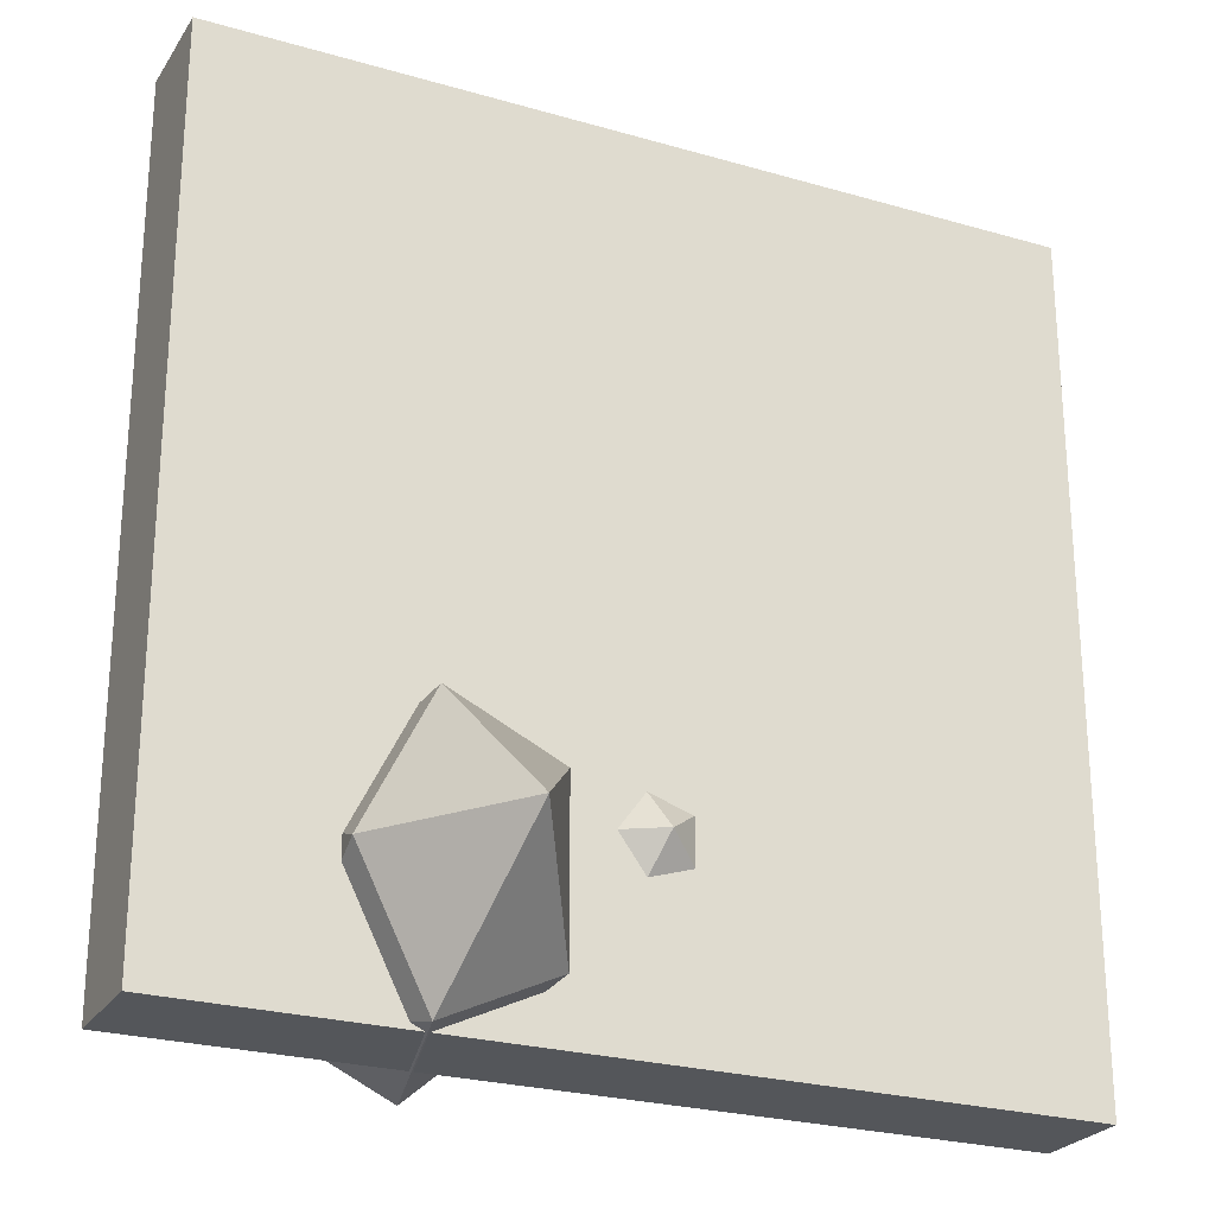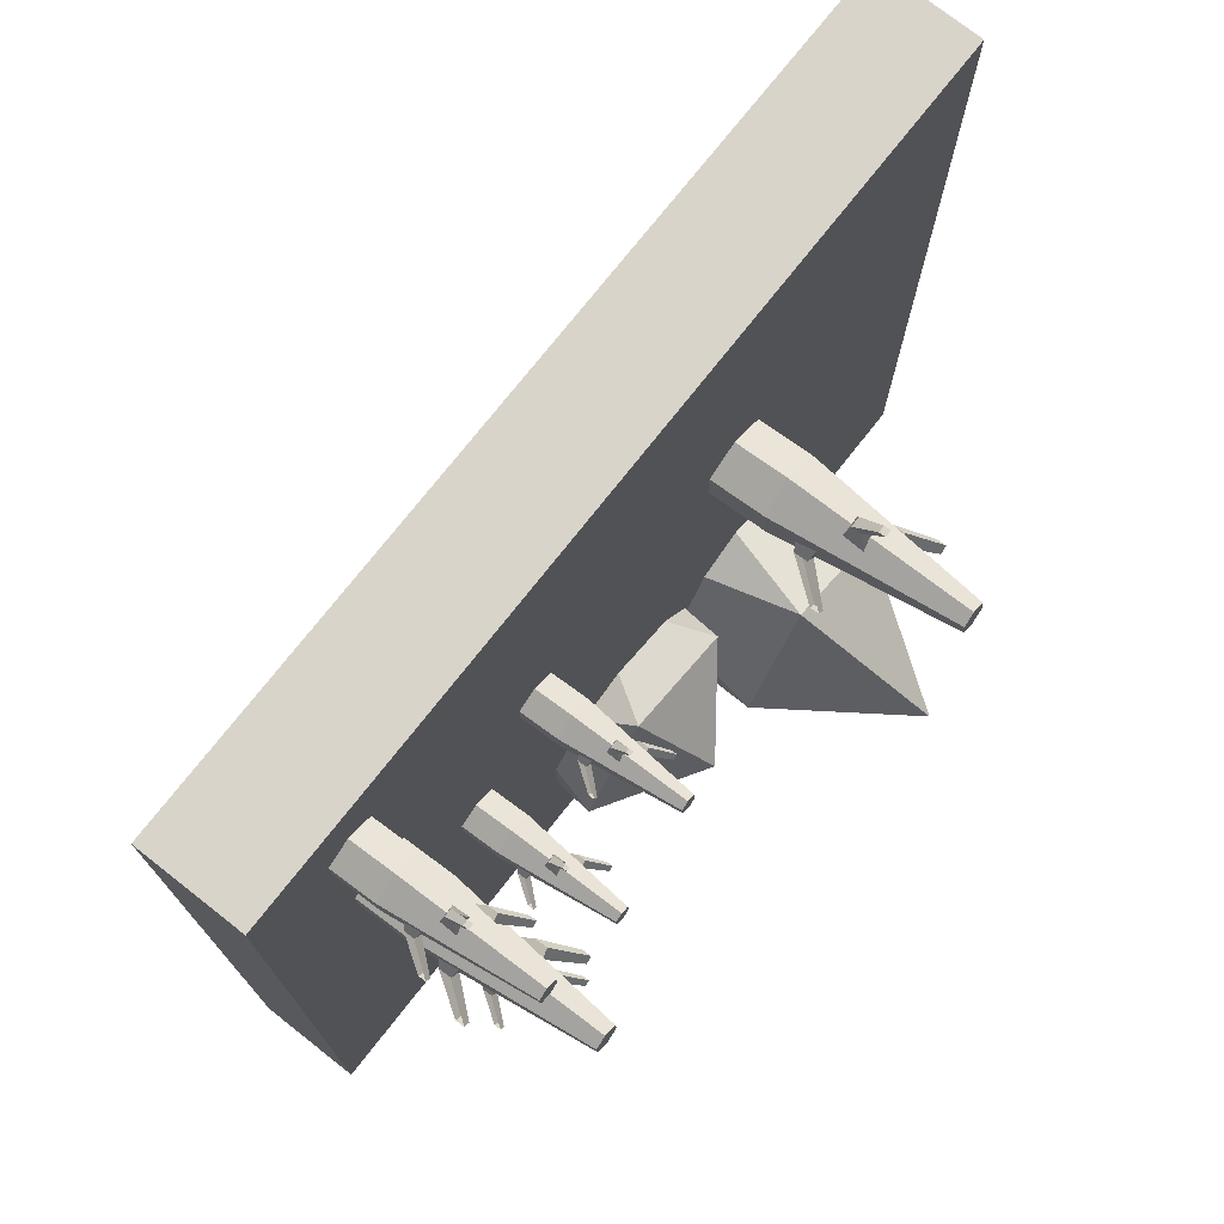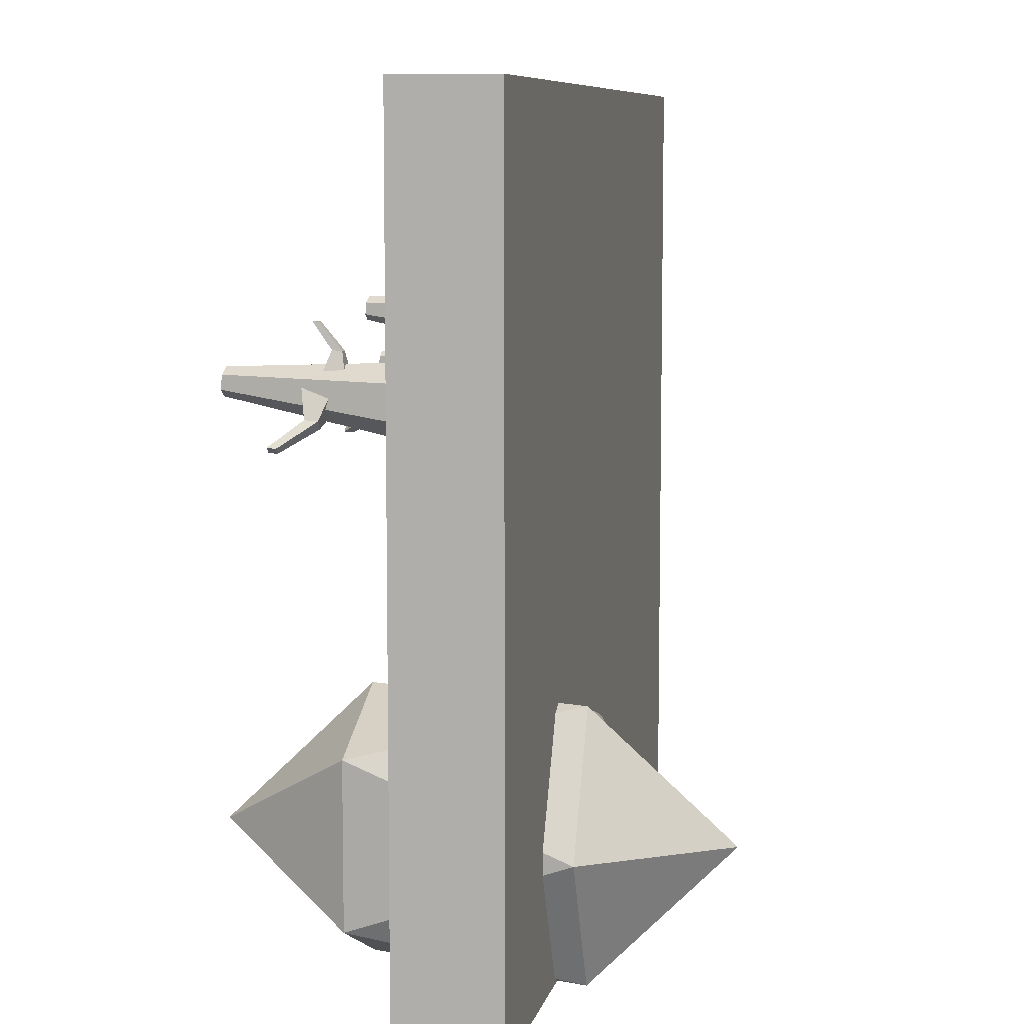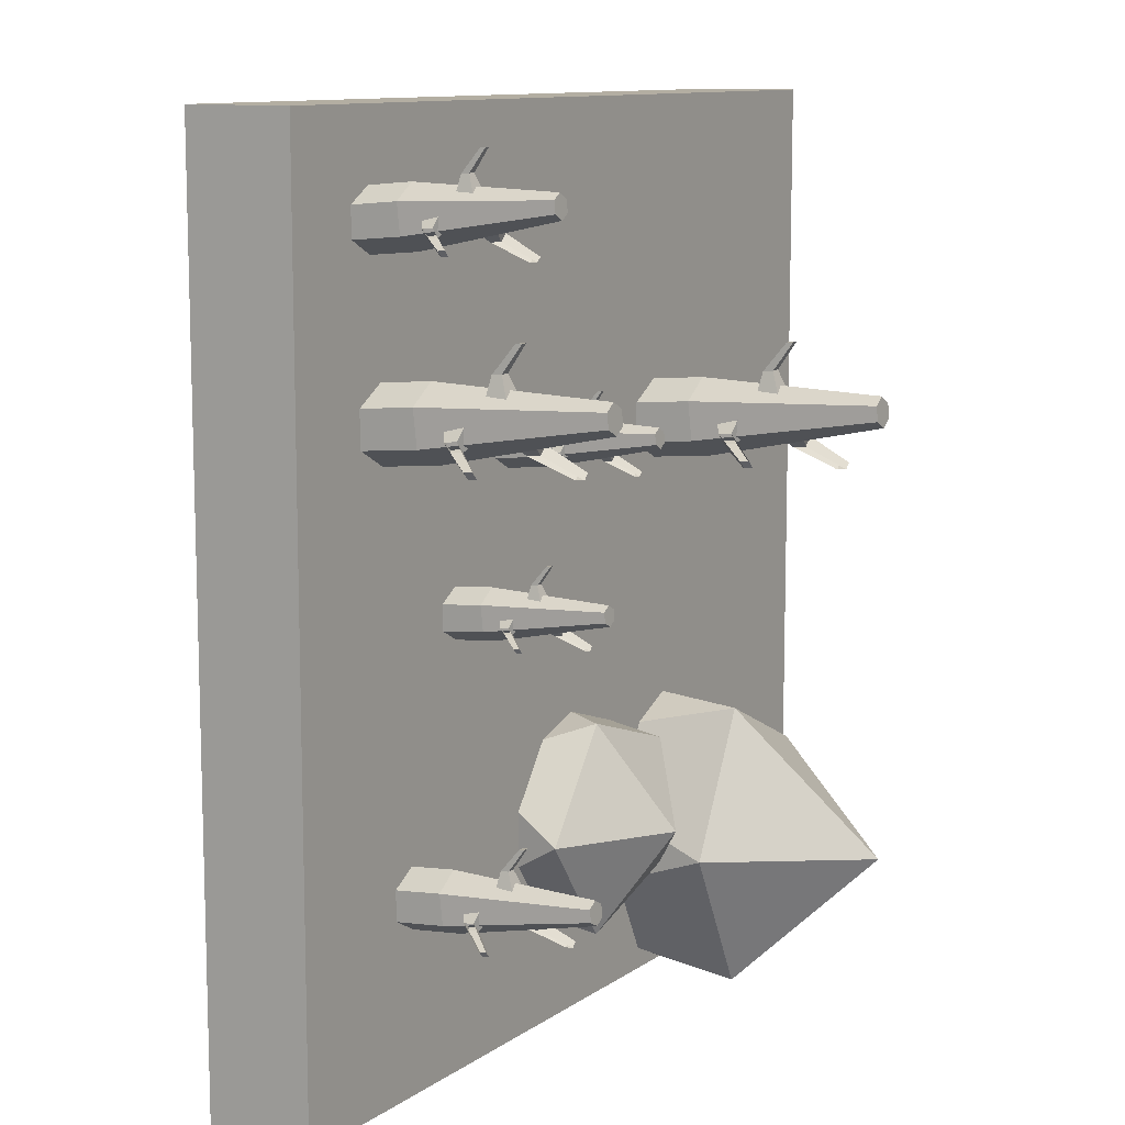
<metadata>
{"format":"obj","ext":"obj","renderer":"f3d","projection":"perspective","resolution":1024,"background":"white","views":[{"elev":-25.1,"azim":-25.2,"up":"+Z"},{"elev":74.8,"azim":128.2,"up":"+Z"},{"elev":8.2,"azim":-77.7,"up":"+Z"},{"elev":10.8,"azim":121.5,"up":"+Z"}]}
</metadata>
<code>
o Red_Tile_3
v -1 -0.1208 1
v -1 0.1208 1
v -1 -0.1208 -1
v -1 0.1208 -1
v 1 -0.1208 1
v 1 0.1208 1
v 1 -0.1208 -1
v 1 0.1208 -1
v -0.3919 -0.5187 -0.6813
v -0.204 -0.1903 -0.4832
v -0.4637 -0.1903 -0.3608
v -0.6242 -0.1903 -0.6813
v -0.4637 -0.1903 -1.002
v -0.204 -0.1903 -0.8794
v -0.3202 0.3411 -0.3608
v -0.5799 0.3411 -0.4832
v -0.5799 0.3411 -0.8794
v -0.3202 0.3411 -1.002
v -0.1597 0.3411 -0.6813
v -0.3919 0.6695 -0.6813
v 0.01493 -0.1766 -0.5598
v 0.2154 -0.02341 -0.4141
v -0.06165 -0.02341 -0.3241
v -0.2329 -0.02341 -0.5598
v -0.06165 -0.02341 -0.7954
v 0.2154 -0.02341 -0.7054
v 0.0915 0.2244 -0.3241
v -0.1855 0.2244 -0.4141
v -0.1855 0.2244 -0.7054
v 0.0915 0.2244 -0.7954
v 0.2627 0.2244 -0.5598
v 0.01493 0.3775 -0.5598
v 0.6404 0.2204 -0.505
v 0.6431 0.08851 -0.5168
v 0.5823 0.222 -0.5369
v 0.5851 0.09014 -0.5486
v 0.5808 0.2279 -0.6028
v 0.5836 0.096 -0.6146
v 0.6374 0.2321 -0.6369
v 0.6402 0.1002 -0.6487
v 0.6955 0.2305 -0.6051
v 0.6982 0.09861 -0.6169
v 0.697 0.2246 -0.5392
v 0.6997 0.09274 -0.551
v 0.6328 0.5435 -0.5166
v 0.6101 0.5441 -0.5291
v 0.6095 0.5464 -0.5548
v 0.6316 0.5481 -0.5682
v 0.6543 0.5474 -0.5557
v 0.6549 0.5451 -0.53
v 0.6573 0.3697 -0.5253
v 0.6581 0.3296 -0.5289
v 0.6473 0.3548 -0.4859
v 0.6477 0.3368 -0.4875
v 0.617 0.3688 -0.5245
v 0.6179 0.3287 -0.528
v 0.6292 0.3544 -0.4855
v 0.6296 0.3364 -0.4871
v 0.6448 0.3774 -0.4385
v 0.6446 0.3896 -0.4374
v 0.6324 0.3893 -0.4372
v 0.6327 0.3772 -0.4383
v 0.6336 0.3194 -0.5804
v 0.6347 0.2664 -0.5851
v 0.684 0.3079 -0.6046
v 0.6845 0.2841 -0.6068
v 0.6679 0.3165 -0.5398
v 0.669 0.2635 -0.5446
v 0.6994 0.3066 -0.5864
v 0.6999 0.2828 -0.5885
v 0.7313 0.3473 -0.6367
v 0.731 0.3633 -0.6352
v 0.7413 0.3624 -0.623
v 0.7417 0.3464 -0.6244
v 0.5968 0.3991 -0.5481
v 0.5979 0.3461 -0.5528
v 0.575 0.3886 -0.5999
v 0.5755 0.3648 -0.602
v 0.6382 0.4029 -0.5813
v 0.6393 0.3499 -0.586
v 0.5937 0.3903 -0.6148
v 0.5942 0.3665 -0.6169
v 0.54 0.4274 -0.6454
v 0.5396 0.4434 -0.644
v 0.5522 0.4446 -0.654
v 0.5525 0.4286 -0.6554
v -0.3306 0.2446 0.3814
v -0.3269 0.06826 0.3656
v -0.4082 0.2468 0.3388
v -0.4045 0.07044 0.3231
v -0.4102 0.2547 0.2506
v -0.4065 0.07829 0.2349
v -0.3345 0.2603 0.205
v -0.3308 0.08396 0.1892
v -0.2569 0.2581 0.2475
v -0.2532 0.08177 0.2317
v -0.2549 0.2503 0.3357
v -0.2512 0.07393 0.3199
v -0.3407 0.6767 0.3659
v -0.3711 0.6776 0.3492
v -0.3718 0.6806 0.3148
v -0.3423 0.6829 0.2969
v -0.3119 0.682 0.3136
v -0.3111 0.6789 0.348
v -0.3079 0.4443 0.3543
v -0.3068 0.3907 0.3495
v -0.3213 0.4244 0.407
v -0.3208 0.4003 0.4048
v -0.3618 0.4431 0.3554
v -0.3607 0.3894 0.3506
v -0.3455 0.4239 0.4075
v -0.345 0.3998 0.4053
v -0.3246 0.4547 0.4703
v -0.325 0.4709 0.4718
v -0.3413 0.4705 0.4721
v -0.3409 0.4543 0.4707
v -0.3397 0.377 0.2806
v -0.3382 0.3061 0.2743
v -0.2723 0.3617 0.2482
v -0.2716 0.3298 0.2453
v -0.2938 0.3731 0.3349
v -0.2923 0.3022 0.3285
v -0.2516 0.3599 0.2726
v -0.251 0.328 0.2697
v -0.209 0.4143 0.2053
v -0.2094 0.4357 0.2072
v -0.1956 0.4345 0.2236
v -0.1951 0.4131 0.2217
v -0.3889 0.4836 0.3238
v -0.3874 0.4128 0.3175
v -0.4179 0.4696 0.2546
v -0.4173 0.4377 0.2517
v -0.3335 0.4888 0.2794
v -0.3321 0.4179 0.2731
v -0.3931 0.4719 0.2346
v -0.3924 0.44 0.2318
v -0.4649 0.5215 0.1937
v -0.4653 0.5429 0.1956
v -0.4486 0.5445 0.1822
v -0.4481 0.5231 0.1802
v 0.4768 0.2081 0.03886
v 0.4791 0.09876 0.02908
v 0.4286 0.2095 0.01249
v 0.4309 0.1001 0.002709
v 0.4274 0.2143 -0.04218
v 0.4297 0.105 -0.05197
v 0.4743 0.2178 -0.07049
v 0.4766 0.1085 -0.08027
v 0.5225 0.2165 -0.04412
v 0.5247 0.1071 -0.0539
v 0.5237 0.2116 0.01056
v 0.526 0.1023 0.000774
v 0.4705 0.476 0.02926
v 0.4517 0.4765 0.01895
v 0.4512 0.4784 -0.002419
v 0.4695 0.4798 -0.01348
v 0.4883 0.4793 -0.003175
v 0.4888 0.4774 0.01819
v 0.4908 0.3319 0.02209
v 0.4915 0.2986 0.01912
v 0.4825 0.3196 0.05474
v 0.4829 0.3046 0.0534
v 0.4574 0.3312 0.02277
v 0.4581 0.2979 0.0198
v 0.4675 0.3193 0.05504
v 0.4678 0.3043 0.05371
v 0.4805 0.3383 0.09402
v 0.4802 0.3484 0.09492
v 0.4701 0.3482 0.09513
v 0.4704 0.3381 0.09423
v 0.4711 0.2902 -0.02361
v 0.472 0.2463 -0.02754
v 0.5129 0.2807 -0.04372
v 0.5133 0.2609 -0.04548
v 0.4996 0.2878 0.01003
v 0.5005 0.2438 0.006103
v 0.5257 0.2796 -0.02859
v 0.5261 0.2598 -0.03036
v 0.5522 0.3133 -0.07028
v 0.5519 0.3266 -0.0691
v 0.5605 0.3259 -0.05893
v 0.5608 0.3126 -0.06012
v 0.4406 0.3563 0.003177
v 0.4415 0.3124 -0.000755
v 0.4226 0.3476 -0.03975
v 0.423 0.3278 -0.04152
v 0.4749 0.3595 -0.02436
v 0.4759 0.3155 -0.02829
v 0.438 0.349 -0.05212
v 0.4384 0.3292 -0.05389
v 0.3935 0.3798 -0.07752
v 0.3932 0.3931 -0.07633
v 0.4036 0.394 -0.08465
v 0.4039 0.3807 -0.08584
v 0.2804 0.2081 0.3661
v 0.2827 0.09876 0.3564
v 0.2323 0.2095 0.3398
v 0.2345 0.1001 0.33
v 0.231 0.2143 0.2851
v 0.2333 0.105 0.2753
v 0.278 0.2178 0.2568
v 0.2802 0.1085 0.247
v 0.3261 0.2165 0.2832
v 0.3284 0.1071 0.2734
v 0.3273 0.2116 0.3378
v 0.3296 0.1023 0.328
v 0.2741 0.476 0.3565
v 0.2553 0.4765 0.3462
v 0.2548 0.4784 0.3249
v 0.2732 0.4798 0.3138
v 0.292 0.4793 0.3241
v 0.2925 0.4774 0.3455
v 0.2944 0.3319 0.3494
v 0.2951 0.2986 0.3464
v 0.2862 0.3196 0.382
v 0.2865 0.3046 0.3807
v 0.261 0.3312 0.35
v 0.2617 0.2979 0.3471
v 0.2712 0.3193 0.3823
v 0.2715 0.3043 0.381
v 0.2841 0.3383 0.4213
v 0.2839 0.3484 0.4222
v 0.2738 0.3482 0.4224
v 0.274 0.3381 0.4215
v 0.2748 0.2902 0.3037
v 0.2757 0.2463 0.2997
v 0.3166 0.2807 0.2836
v 0.317 0.2609 0.2818
v 0.3032 0.2878 0.3373
v 0.3041 0.2438 0.3334
v 0.3293 0.2796 0.2987
v 0.3298 0.2598 0.2969
v 0.3558 0.3133 0.257
v 0.3555 0.3266 0.2582
v 0.3641 0.3259 0.2683
v 0.3644 0.3126 0.2672
v 0.2442 0.3563 0.3304
v 0.2451 0.3124 0.3265
v 0.2262 0.3476 0.2875
v 0.2266 0.3278 0.2858
v 0.2786 0.3595 0.3029
v 0.2795 0.3155 0.299
v 0.2417 0.349 0.2751
v 0.2421 0.3292 0.2734
v 0.1971 0.3798 0.2498
v 0.1969 0.3931 0.2509
v 0.2072 0.394 0.2426
v 0.2075 0.3807 0.2414
v 0.7604 0.2194 0.8575
v 0.7631 0.08936 0.8459
v 0.7032 0.221 0.8262
v 0.7059 0.09097 0.8146
v 0.7017 0.2268 0.7612
v 0.7044 0.09676 0.7496
v 0.7575 0.2309 0.7275
v 0.7602 0.1009 0.7159
v 0.8147 0.2293 0.7589
v 0.8174 0.09932 0.7473
v 0.8162 0.2235 0.8239
v 0.8189 0.09354 0.8123
v 0.7529 0.5378 0.8461
v 0.7305 0.5385 0.8339
v 0.73 0.5407 0.8085
v 0.7518 0.5424 0.7953
v 0.7741 0.5417 0.8076
v 0.7747 0.5395 0.833
v 0.7771 0.3666 0.8376
v 0.7779 0.327 0.8341
v 0.7672 0.3519 0.8764
v 0.7676 0.3341 0.8748
v 0.7374 0.3656 0.8384
v 0.7382 0.3261 0.8349
v 0.7494 0.3515 0.8768
v 0.7498 0.3337 0.8752
v 0.7648 0.3742 0.9231
v 0.7645 0.3861 0.9242
v 0.7525 0.3858 0.9244
v 0.7528 0.3739 0.9234
v 0.7537 0.3169 0.7833
v 0.7548 0.2647 0.7786
v 0.8034 0.3056 0.7594
v 0.8039 0.2821 0.7573
v 0.7875 0.3141 0.8233
v 0.7886 0.2618 0.8186
v 0.8186 0.3043 0.7774
v 0.8191 0.2808 0.7753
v 0.85 0.3444 0.7278
v 0.8497 0.3602 0.7292
v 0.8599 0.3593 0.7413
v 0.8602 0.3436 0.7399
v 0.7174 0.3955 0.8151
v 0.7185 0.3433 0.8104
v 0.696 0.3851 0.7641
v 0.6965 0.3617 0.762
v 0.7582 0.3993 0.7824
v 0.7593 0.3471 0.7777
v 0.7143 0.3868 0.7494
v 0.7148 0.3634 0.7473
v 0.6614 0.4234 0.7192
v 0.6611 0.4392 0.7206
v 0.6734 0.4404 0.7107
v 0.6737 0.4246 0.7093
v 0.7276 0.2364 0.4821
v 0.731 0.0751 0.4677
v 0.6566 0.2384 0.4432
v 0.66 0.0771 0.4288
v 0.6548 0.2456 0.3626
v 0.6582 0.08428 0.3481
v 0.724 0.2508 0.3208
v 0.7274 0.08946 0.3064
v 0.795 0.2488 0.3597
v 0.7984 0.08746 0.3453
v 0.7968 0.2416 0.4404
v 0.8002 0.08028 0.4259
v 0.7183 0.6317 0.468
v 0.6906 0.6325 0.4528
v 0.6899 0.6353 0.4212
v 0.7169 0.6373 0.4049
v 0.7447 0.6365 0.4201
v 0.7454 0.6337 0.4516
v 0.7483 0.4191 0.4574
v 0.7493 0.37 0.453
v 0.7361 0.4009 0.5056
v 0.7366 0.3789 0.5036
v 0.699 0.418 0.4584
v 0.7001 0.3689 0.454
v 0.714 0.4004 0.506
v 0.7144 0.3784 0.504
v 0.7331 0.4286 0.5635
v 0.7327 0.4434 0.5648
v 0.7179 0.4431 0.5652
v 0.7182 0.4282 0.5638
v 0.7193 0.3575 0.39
v 0.7206 0.2927 0.3842
v 0.781 0.3435 0.3603
v 0.7816 0.3144 0.3577
v 0.7613 0.354 0.4396
v 0.7626 0.2891 0.4338
v 0.7998 0.3419 0.3826
v 0.8004 0.3127 0.38
v 0.8388 0.3917 0.3211
v 0.8384 0.4112 0.3229
v 0.8511 0.4102 0.3379
v 0.8515 0.3906 0.3361
v 0.6742 0.4551 0.4295
v 0.6756 0.3902 0.4237
v 0.6477 0.4422 0.3662
v 0.6483 0.4131 0.3636
v 0.7249 0.4598 0.3889
v 0.7263 0.3949 0.3831
v 0.6705 0.4443 0.3479
v 0.6711 0.4152 0.3453
v 0.6048 0.4897 0.3104
v 0.6044 0.5093 0.3122
v 0.6197 0.5107 0.2999
v 0.6201 0.4911 0.2982
f 1 2 4 3
f 3 4 8 7
f 7 8 6 5
f 5 6 2 1
f 3 7 5 1
f 8 4 2 6
f 9 10 11
f 10 9 14
f 9 11 12
f 9 12 13
f 9 13 14
f 10 14 19
f 11 10 15
f 12 11 16
f 13 12 17
f 14 13 18
f 10 19 15
f 11 15 16
f 12 16 17
f 13 17 18
f 14 18 19
f 15 19 20
f 16 15 20
f 17 16 20
f 18 17 20
f 19 18 20
f 21 22 23
f 22 21 26
f 21 23 24
f 21 24 25
f 21 25 26
f 22 26 31
f 23 22 27
f 24 23 28
f 25 24 29
f 26 25 30
f 22 31 27
f 23 27 28
f 24 28 29
f 25 29 30
f 26 30 31
f 27 31 32
f 28 27 32
f 29 28 32
f 30 29 32
f 31 30 32
f 33 34 36 35
f 35 36 38 37
f 37 38 40 39
f 39 40 42 41
f 36 34 44 42 40 38
f 41 42 44 43
f 43 44 34 33
f 35 37 47 46
f 45 46 47 48 49 50
f 41 43 50 49
f 33 35 46 45
f 37 39 48 47
f 43 33 45 50
f 39 41 49 48
f 51 52 54 53
f 54 58 62 59
f 57 58 56 55
f 55 56 52 51
f 53 57 55 51
f 58 54 52 56
f 60 59 62 61
f 53 54 59 60
f 58 57 61 62
f 57 53 60 61
f 63 64 66 65
f 66 70 74 71
f 69 70 68 67
f 65 69 67 63
f 70 66 64 68
f 72 71 74 73
f 65 66 71 72
f 69 65 72 73
f 75 76 78 77
f 78 82 86 83
f 81 82 80 79
f 77 81 79 75
f 82 78 76 80
f 84 83 86 85
f 77 78 83 84
f 81 77 84 85
f 87 88 90 89
f 89 90 92 91
f 91 92 94 93
f 93 94 96 95
f 90 88 98 96 94 92
f 95 96 98 97
f 97 98 88 87
f 89 91 101 100
f 99 100 101 102 103 104
f 95 97 104 103
f 87 89 100 99
f 91 93 102 101
f 97 87 99 104
f 93 95 103 102
f 105 106 108 107
f 108 112 116 113
f 111 112 110 109
f 109 110 106 105
f 107 111 109 105
f 112 108 106 110
f 114 113 116 115
f 107 108 113 114
f 112 111 115 116
f 111 107 114 115
f 117 118 120 119
f 120 124 128 125
f 123 124 122 121
f 119 123 121 117
f 124 120 118 122
f 126 125 128 127
f 119 120 125 126
f 123 119 126 127
f 129 130 132 131
f 132 136 140 137
f 135 136 134 133
f 131 135 133 129
f 136 132 130 134
f 138 137 140 139
f 131 132 137 138
f 135 131 138 139
f 141 142 144 143
f 143 144 146 145
f 145 146 148 147
f 147 148 150 149
f 144 142 152 150 148 146
f 149 150 152 151
f 151 152 142 141
f 143 145 155 154
f 153 154 155 156 157 158
f 149 151 158 157
f 141 143 154 153
f 145 147 156 155
f 151 141 153 158
f 147 149 157 156
f 159 160 162 161
f 162 166 170 167
f 165 166 164 163
f 163 164 160 159
f 161 165 163 159
f 166 162 160 164
f 168 167 170 169
f 161 162 167 168
f 166 165 169 170
f 165 161 168 169
f 171 172 174 173
f 174 178 182 179
f 177 178 176 175
f 173 177 175 171
f 178 174 172 176
f 180 179 182 181
f 173 174 179 180
f 177 173 180 181
f 183 184 186 185
f 186 190 194 191
f 189 190 188 187
f 185 189 187 183
f 190 186 184 188
f 192 191 194 193
f 185 186 191 192
f 189 185 192 193
f 195 196 198 197
f 197 198 200 199
f 199 200 202 201
f 201 202 204 203
f 198 196 206 204 202 200
f 203 204 206 205
f 205 206 196 195
f 197 199 209 208
f 207 208 209 210 211 212
f 203 205 212 211
f 195 197 208 207
f 199 201 210 209
f 205 195 207 212
f 201 203 211 210
f 213 214 216 215
f 216 220 224 221
f 219 220 218 217
f 217 218 214 213
f 215 219 217 213
f 220 216 214 218
f 222 221 224 223
f 215 216 221 222
f 220 219 223 224
f 219 215 222 223
f 225 226 228 227
f 228 232 236 233
f 231 232 230 229
f 227 231 229 225
f 232 228 226 230
f 234 233 236 235
f 227 228 233 234
f 231 227 234 235
f 237 238 240 239
f 240 244 248 245
f 243 244 242 241
f 239 243 241 237
f 244 240 238 242
f 246 245 248 247
f 239 240 245 246
f 243 239 246 247
f 249 250 252 251
f 251 252 254 253
f 253 254 256 255
f 255 256 258 257
f 252 250 260 258 256 254
f 257 258 260 259
f 259 260 250 249
f 251 253 263 262
f 261 262 263 264 265 266
f 257 259 266 265
f 249 251 262 261
f 253 255 264 263
f 259 249 261 266
f 255 257 265 264
f 267 268 270 269
f 270 274 278 275
f 273 274 272 271
f 271 272 268 267
f 269 273 271 267
f 274 270 268 272
f 276 275 278 277
f 269 270 275 276
f 274 273 277 278
f 273 269 276 277
f 279 280 282 281
f 282 286 290 287
f 285 286 284 283
f 281 285 283 279
f 286 282 280 284
f 288 287 290 289
f 281 282 287 288
f 285 281 288 289
f 291 292 294 293
f 294 298 302 299
f 297 298 296 295
f 293 297 295 291
f 298 294 292 296
f 300 299 302 301
f 293 294 299 300
f 297 293 300 301
f 303 304 306 305
f 305 306 308 307
f 307 308 310 309
f 309 310 312 311
f 306 304 314 312 310 308
f 311 312 314 313
f 313 314 304 303
f 305 307 317 316
f 315 316 317 318 319 320
f 311 313 320 319
f 303 305 316 315
f 307 309 318 317
f 313 303 315 320
f 309 311 319 318
f 321 322 324 323
f 324 328 332 329
f 327 328 326 325
f 325 326 322 321
f 323 327 325 321
f 328 324 322 326
f 330 329 332 331
f 323 324 329 330
f 328 327 331 332
f 327 323 330 331
f 333 334 336 335
f 336 340 344 341
f 339 340 338 337
f 335 339 337 333
f 340 336 334 338
f 342 341 344 343
f 335 336 341 342
f 339 335 342 343
f 345 346 348 347
f 348 352 356 353
f 351 352 350 349
f 347 351 349 345
f 352 348 346 350
f 354 353 356 355
f 347 348 353 354
f 351 347 354 355

</code>
